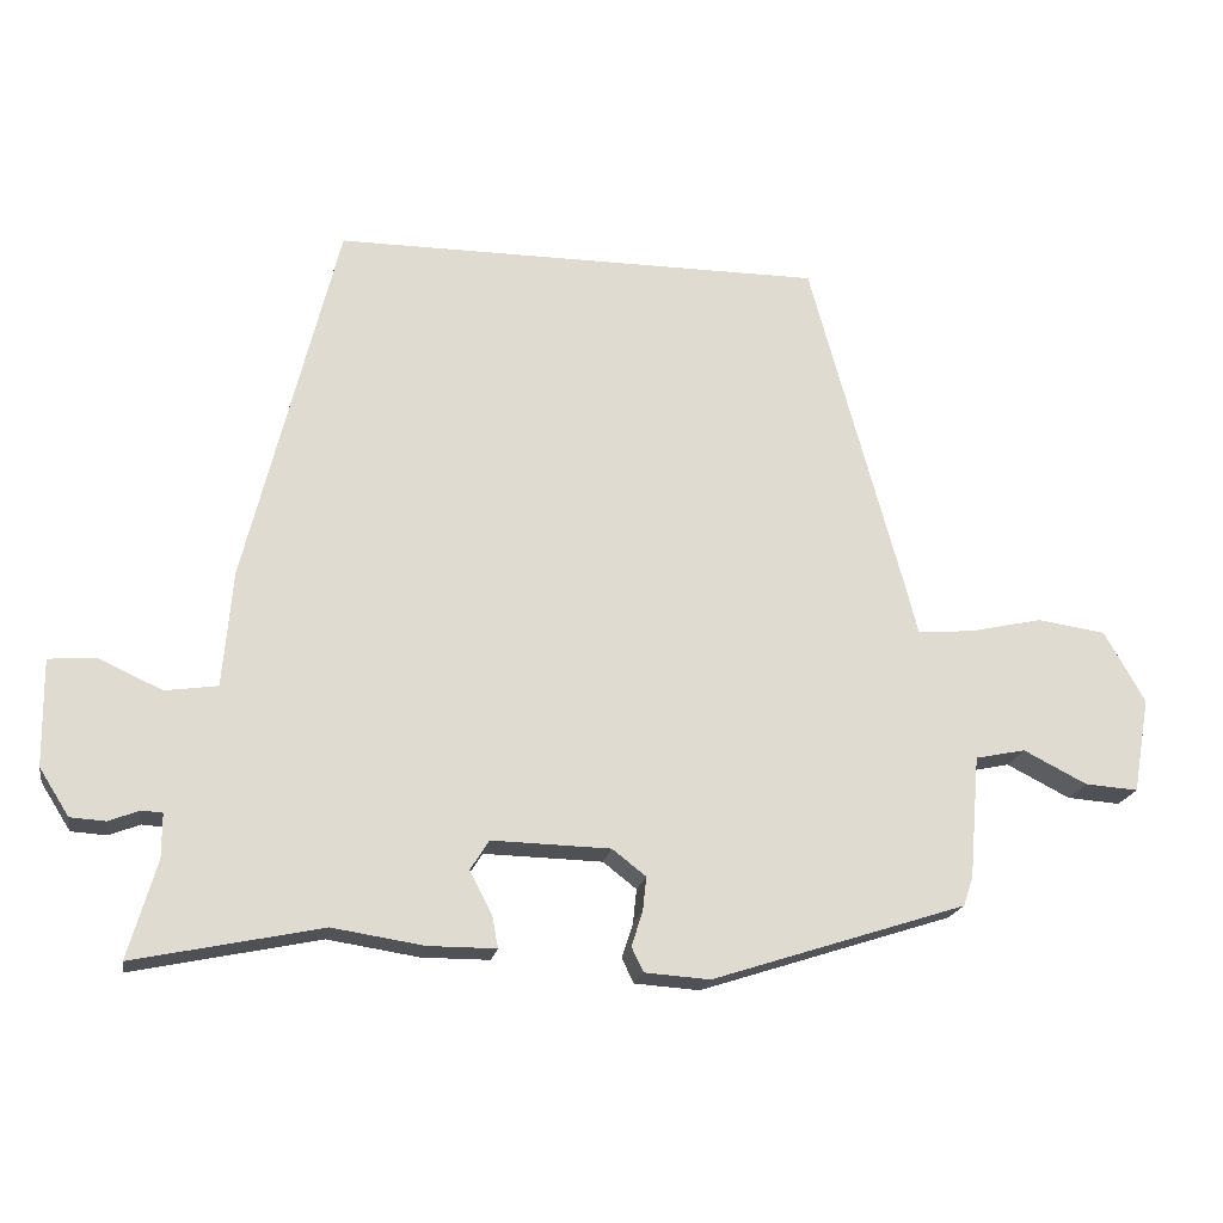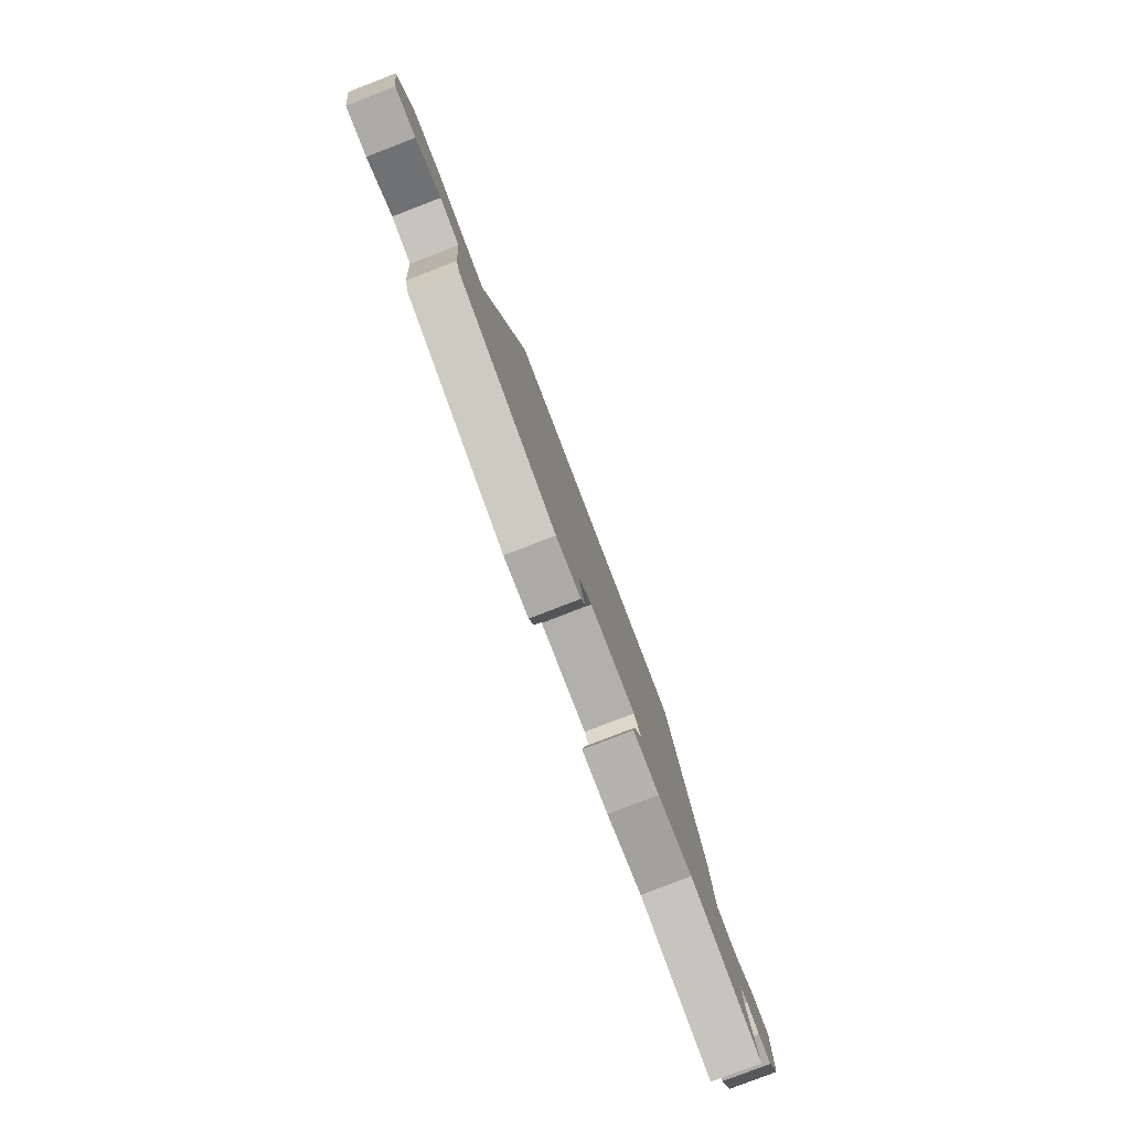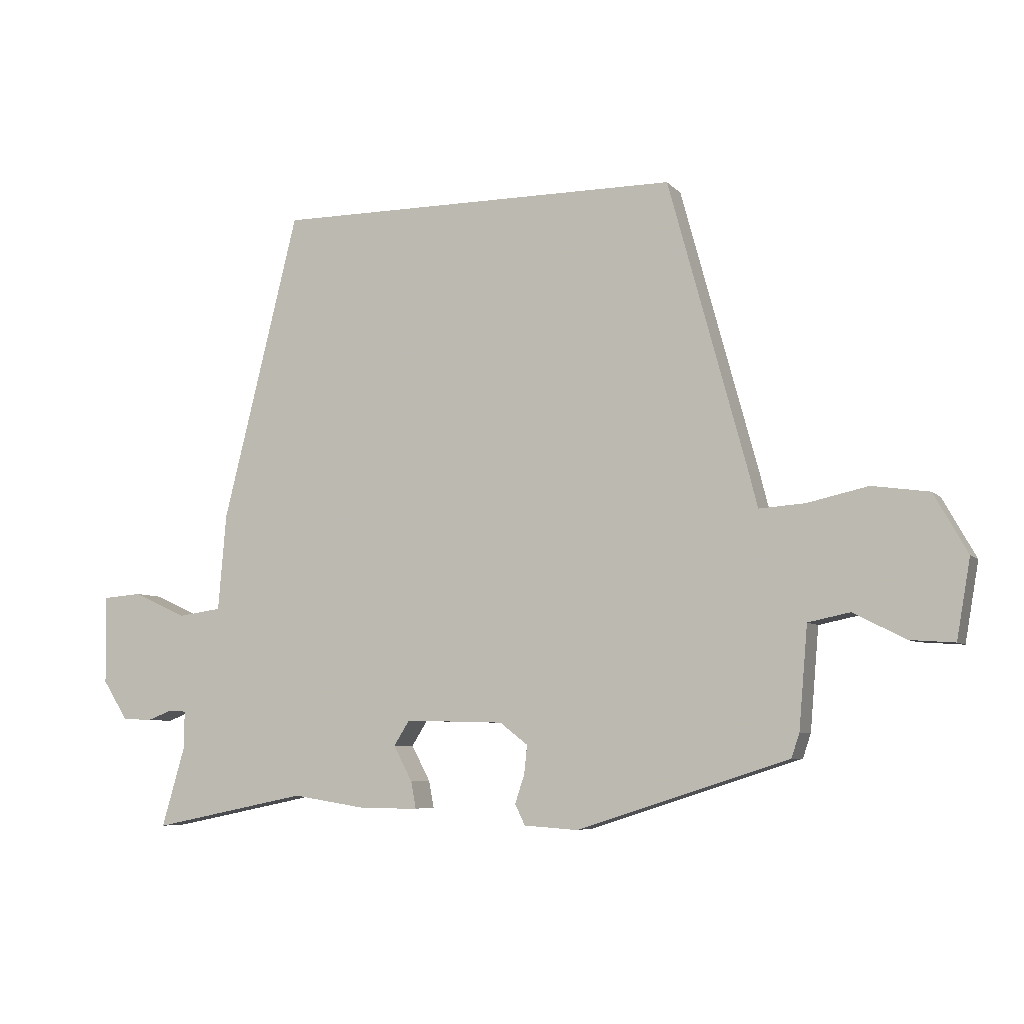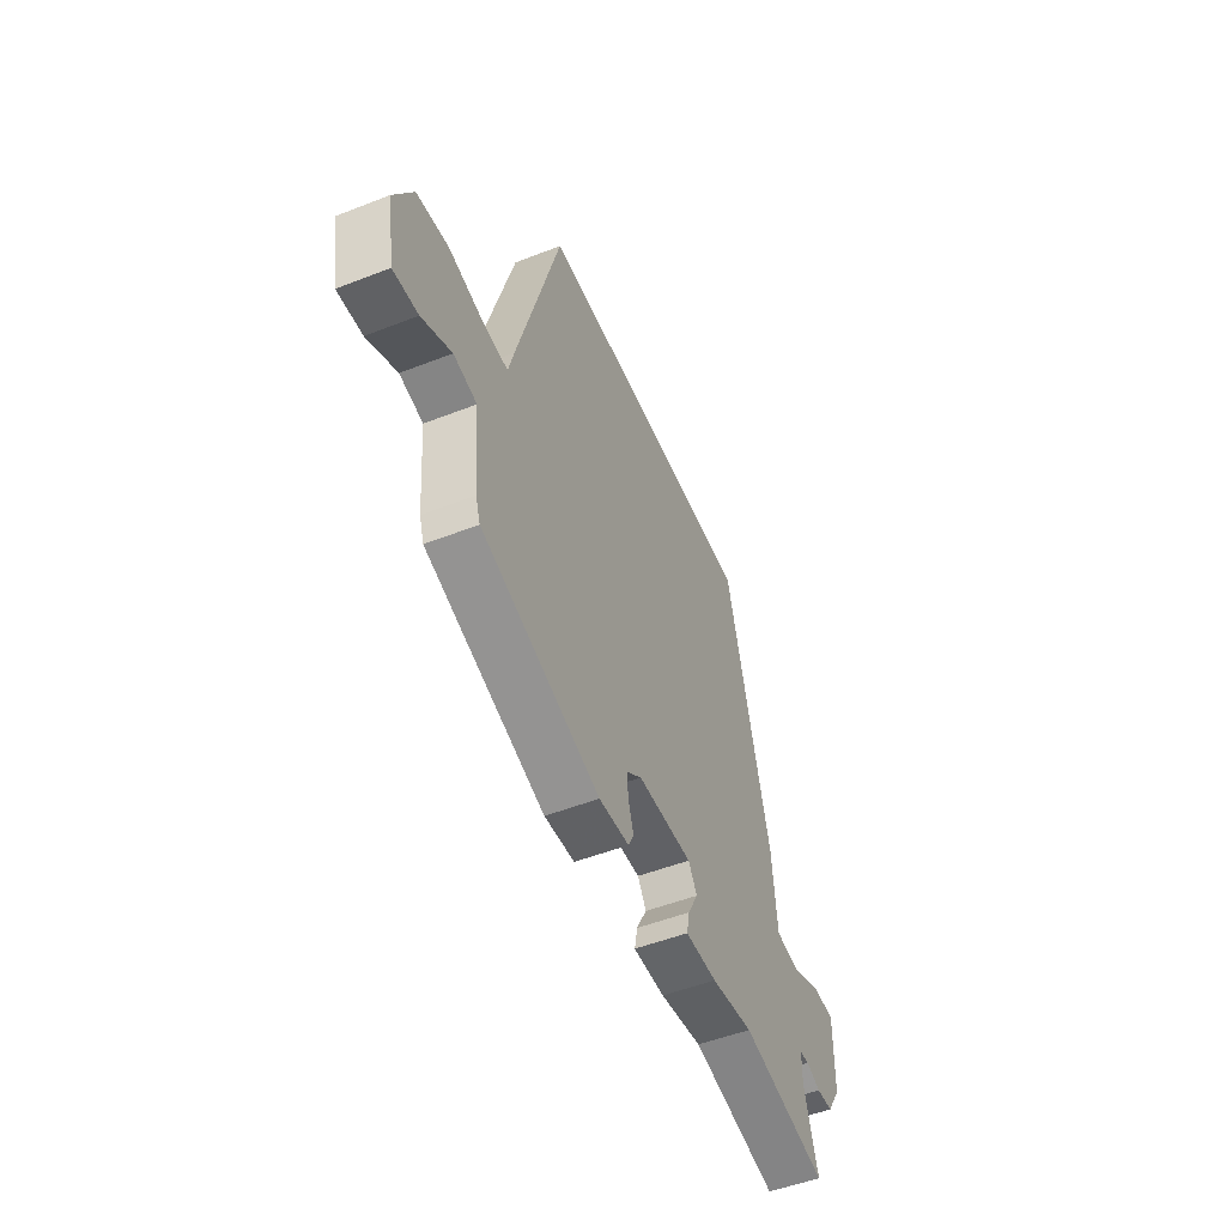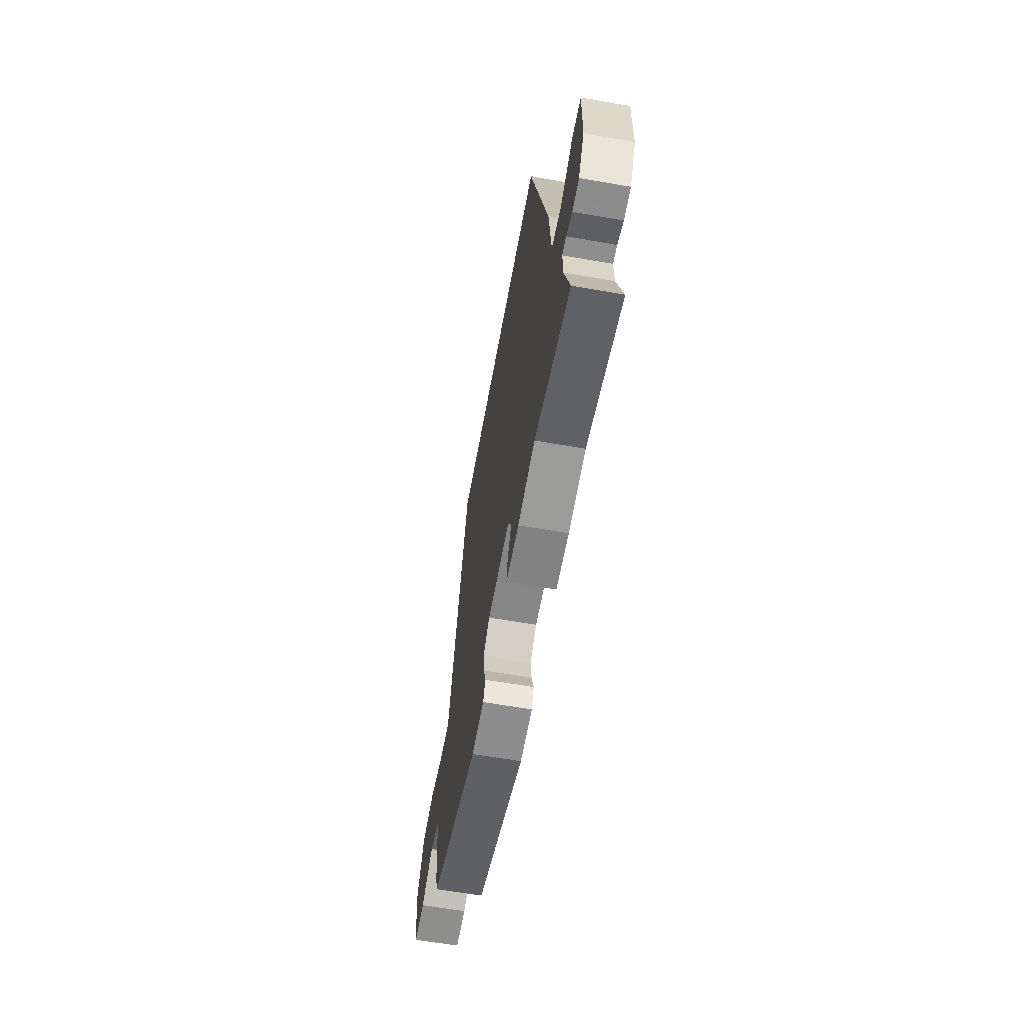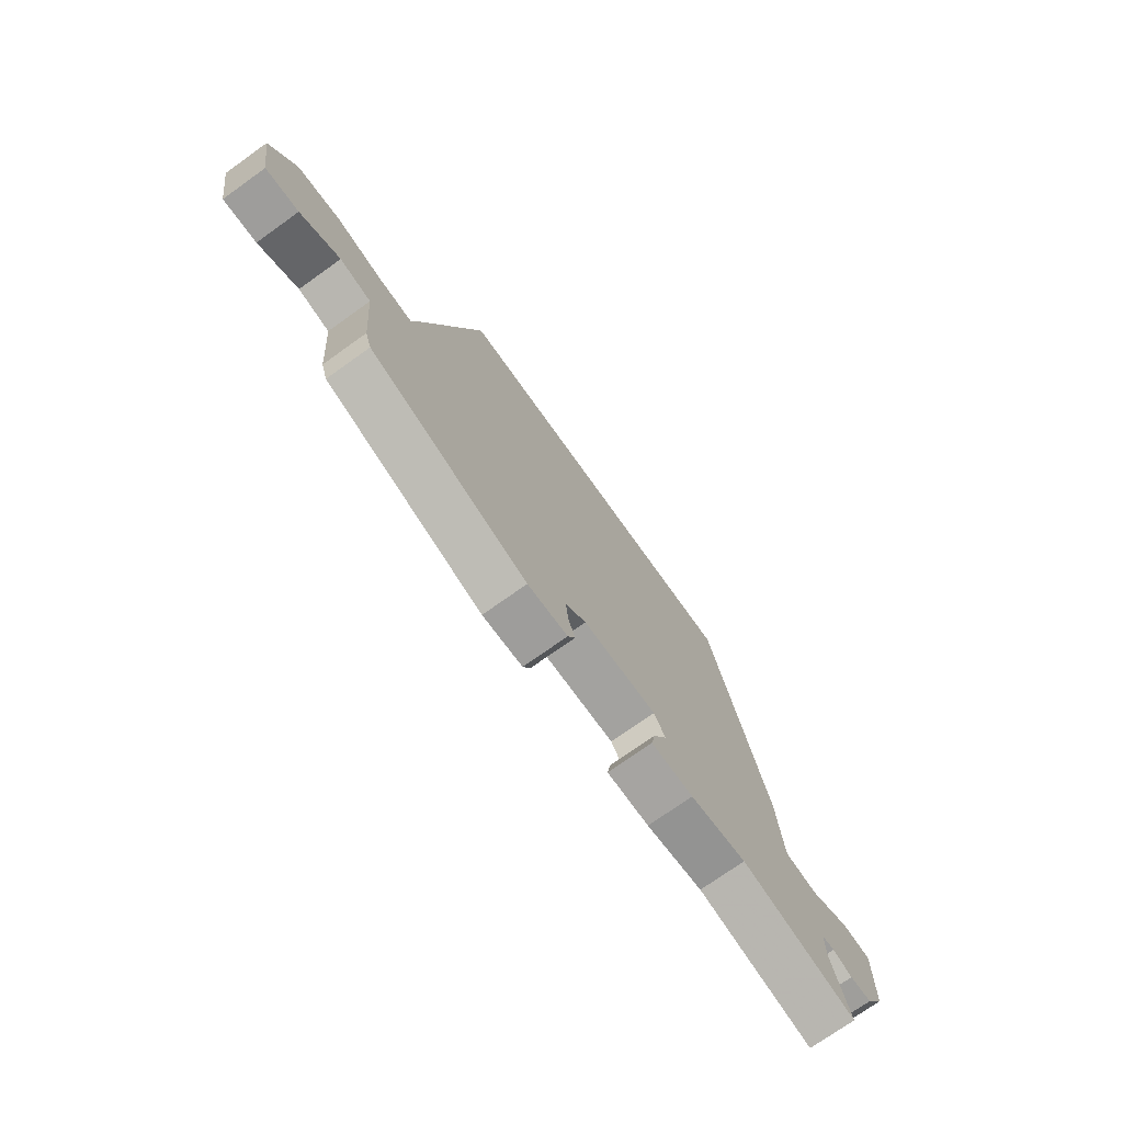
<metadata>
{"format":"obj","ext":"obj","renderer":"f3d","projection":"perspective","resolution":1024,"background":"white","views":[{"elev":-19.7,"azim":170.1,"up":"+Z"},{"elev":-79.9,"azim":-69.0,"up":"+Z"},{"elev":-6.3,"azim":-158.1,"up":"+Z"},{"elev":-51.4,"azim":-67.0,"up":"+Z"},{"elev":-60.7,"azim":79.8,"up":"+Z"},{"elev":-73.5,"azim":-54.5,"up":"+Z"}]}
</metadata>
<code>
v 0.328 0.07 0.5
v 0.451 0.07 0.003
v 0.464 0.07 -0.152
v 0.534 0.07 -0.162
v 0.62 0.07 -0.123
v 0.683 0.07 -0.128
v 0.681 0.07 -0.271
v 0.641 0.07 -0.334
v 0.594 0.07 -0.337
v 0.552 0.07 -0.321
v 0.525 0.07 -0.323
v 0.525 0.07 -0.382
v 0.563 0.07 -0.513
v 0.312 0.07 -0.461
v 0.19 0.07 -0.48
v 0.099 0.07 -0.48
v 0.107 0.07 -0.437
v 0.137 0.07 -0.38
v 0.112 0.07 -0.34
v -0.047 0.07 -0.344
v -0.092 0.07 -0.379
v -0.087 0.07 -0.425
v -0.072 0.07 -0.471
v -0.088 0.07 -0.504
v -0.175 0.07 -0.51
v -0.516 0.07 -0.4
v -0.529 0.07 -0.361
v -0.543 0.07 -0.197
v -0.61 0.07 -0.183
v -0.695 0.07 -0.226
v -0.766 0.07 -0.231
v -0.788 0.07 -0.104
v -0.734 0.07 -0.008
v -0.642 0.07 0.005
v -0.544 0.07 -0.017
v -0.47 0.07 -0.022
v -0.454 0.07 0.041
v -0.329 0.07 0.5
v 0.328 0 0.5
v 0.451 0 0.003
v 0.464 0 -0.152
v 0.534 0 -0.162
v 0.62 0 -0.123
v 0.683 0 -0.128
v 0.681 0 -0.271
v 0.641 0 -0.334
v 0.594 0 -0.337
v 0.552 0 -0.321
v 0.525 0 -0.323
v 0.525 0 -0.382
v 0.563 0 -0.513
v 0.312 0 -0.461
v 0.19 0 -0.48
v 0.099 0 -0.48
v 0.107 0 -0.437
v 0.137 0 -0.38
v 0.112 0 -0.34
v -0.047 0 -0.344
v -0.092 0 -0.379
v -0.087 0 -0.425
v -0.072 0 -0.471
v -0.088 0 -0.504
v -0.175 0 -0.51
v -0.516 0 -0.4
v -0.529 0 -0.361
v -0.543 0 -0.197
v -0.61 0 -0.183
v -0.695 0 -0.226
v -0.766 0 -0.231
v -0.788 0 -0.104
v -0.734 0 -0.008
v -0.642 0 0.005
v -0.544 0 -0.017
v -0.47 0 -0.022
v -0.454 0 0.041
v -0.329 0 0.5
f 36 37 38 1
f 32 33 34 35
f 32 35 36
f 29 30 31 32
f 28 29 32 36
f 22 23 24 25
f 21 22 25 26
f 20 21 26 27
f 15 16 17 18
f 14 15 18
f 12 13 14 18
f 11 12 18 19
f 10 11 19 20
f 8 9 10
f 7 8 10
f 4 5 6 7
f 3 4 7 10
f 36 1 2 3
f 20 27 28 36
f 3 10 20 36
f 39 76 75 74
f 73 72 71 70
f 74 73 70
f 70 69 68 67
f 74 70 67 66
f 63 62 61 60
f 64 63 60 59
f 65 64 59 58
f 56 55 54 53
f 56 53 52
f 56 52 51 50
f 57 56 50 49
f 58 57 49 48
f 48 47 46
f 48 46 45
f 45 44 43 42
f 48 45 42 41
f 41 40 39 74
f 74 66 65 58
f 74 58 48 41
f 1 39 40 2
f 2 40 41 3
f 3 41 42 4
f 4 42 43 5
f 5 43 44 6
f 6 44 45 7
f 7 45 46 8
f 8 46 47 9
f 9 47 48 10
f 10 48 49 11
f 11 49 50 12
f 12 50 51 13
f 13 51 52 14
f 14 52 53 15
f 15 53 54 16
f 16 54 55 17
f 17 55 56 18
f 18 56 57 19
f 19 57 58 20
f 20 58 59 21
f 21 59 60 22
f 22 60 61 23
f 23 61 62 24
f 24 62 63 25
f 25 63 64 26
f 26 64 65 27
f 27 65 66 28
f 28 66 67 29
f 29 67 68 30
f 30 68 69 31
f 31 69 70 32
f 32 70 71 33
f 33 71 72 34
f 34 72 73 35
f 35 73 74 36
f 36 74 75 37
f 37 75 76 38
f 38 76 39 1

</code>
